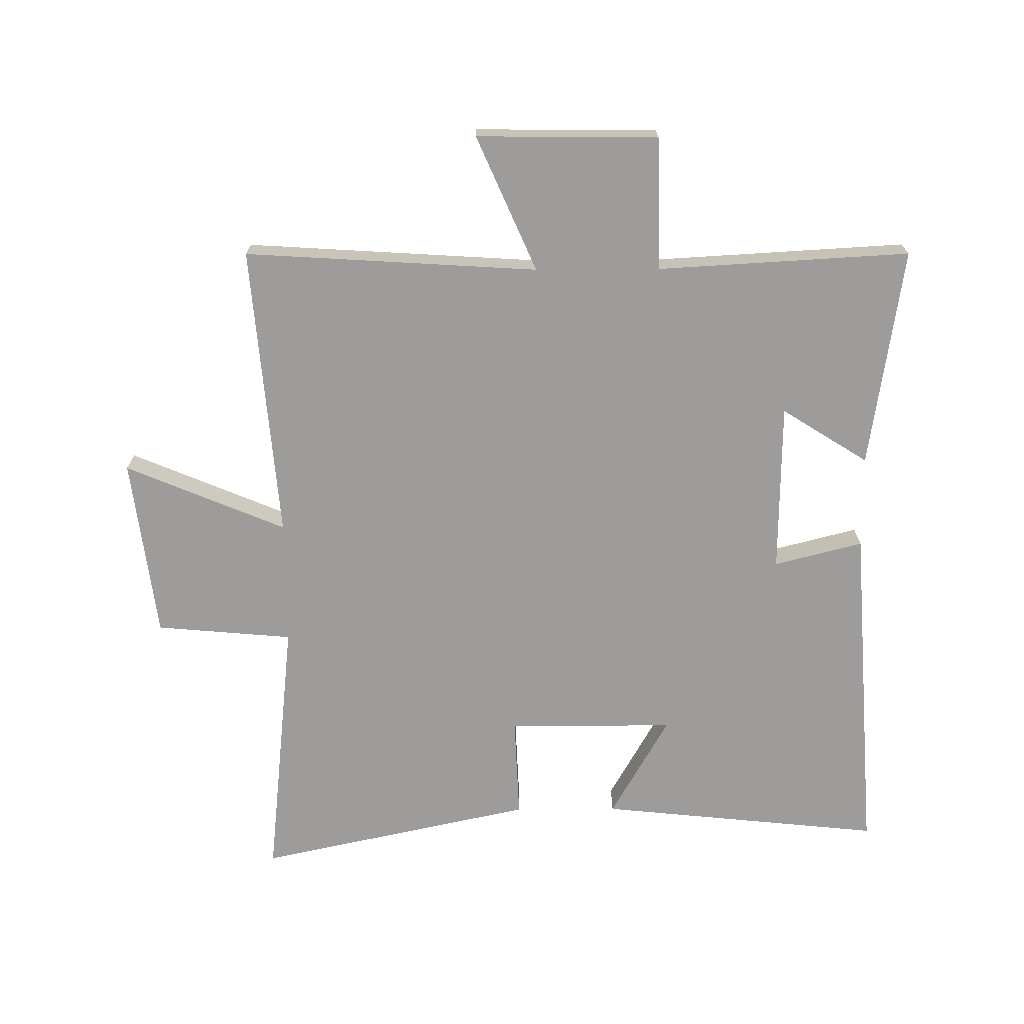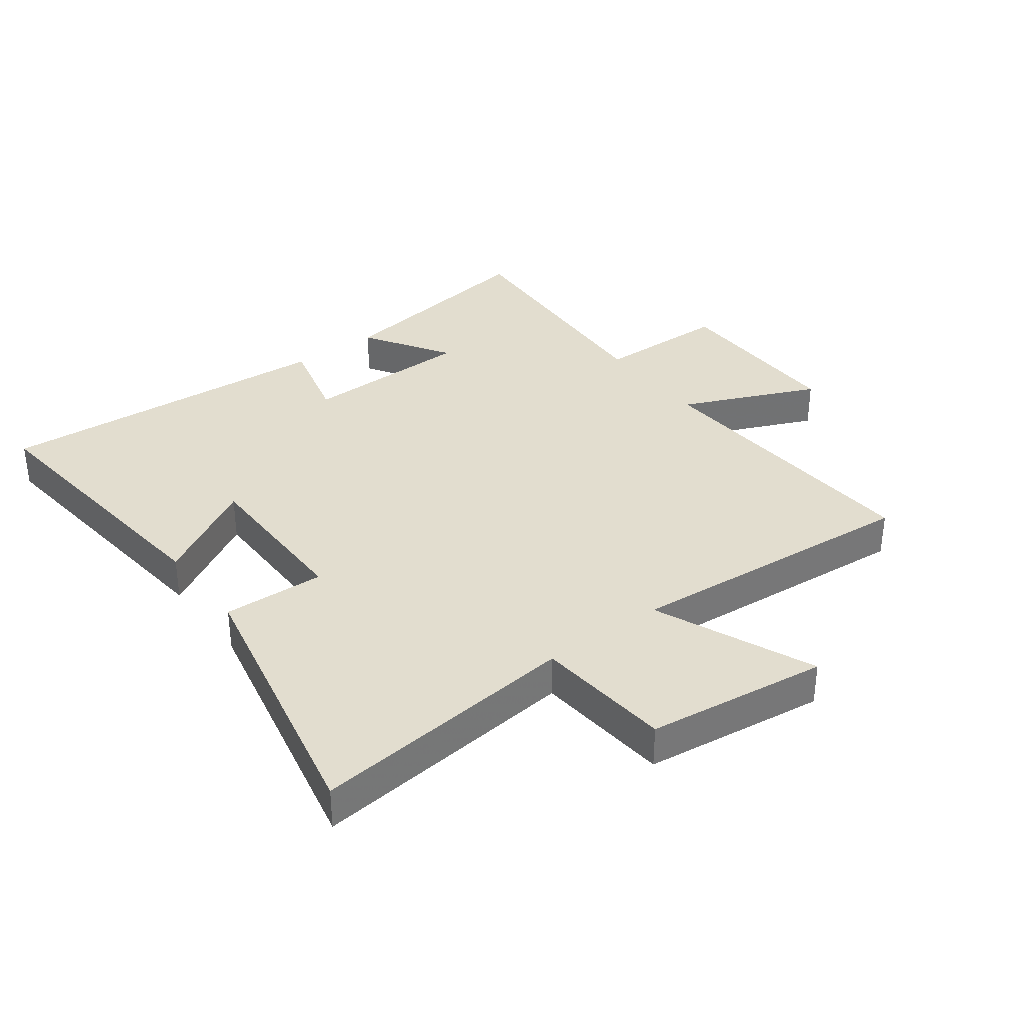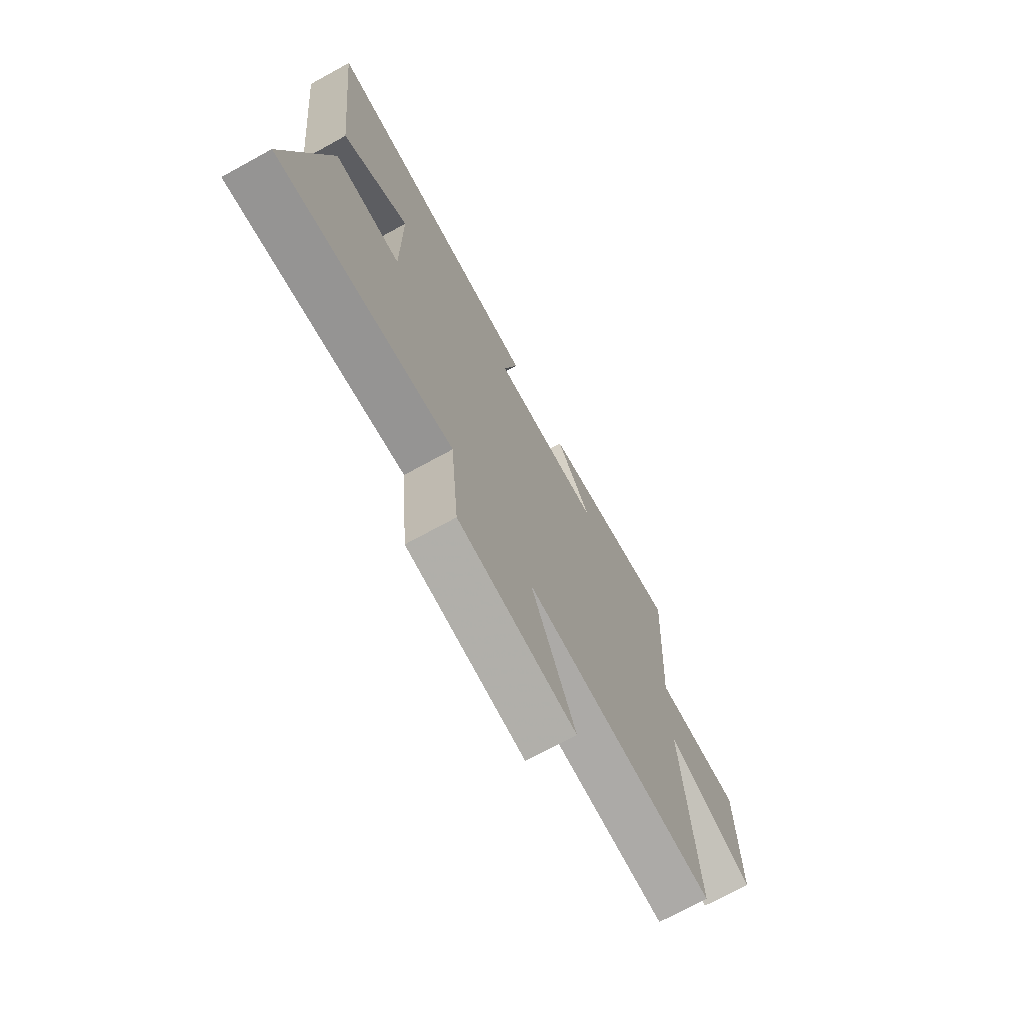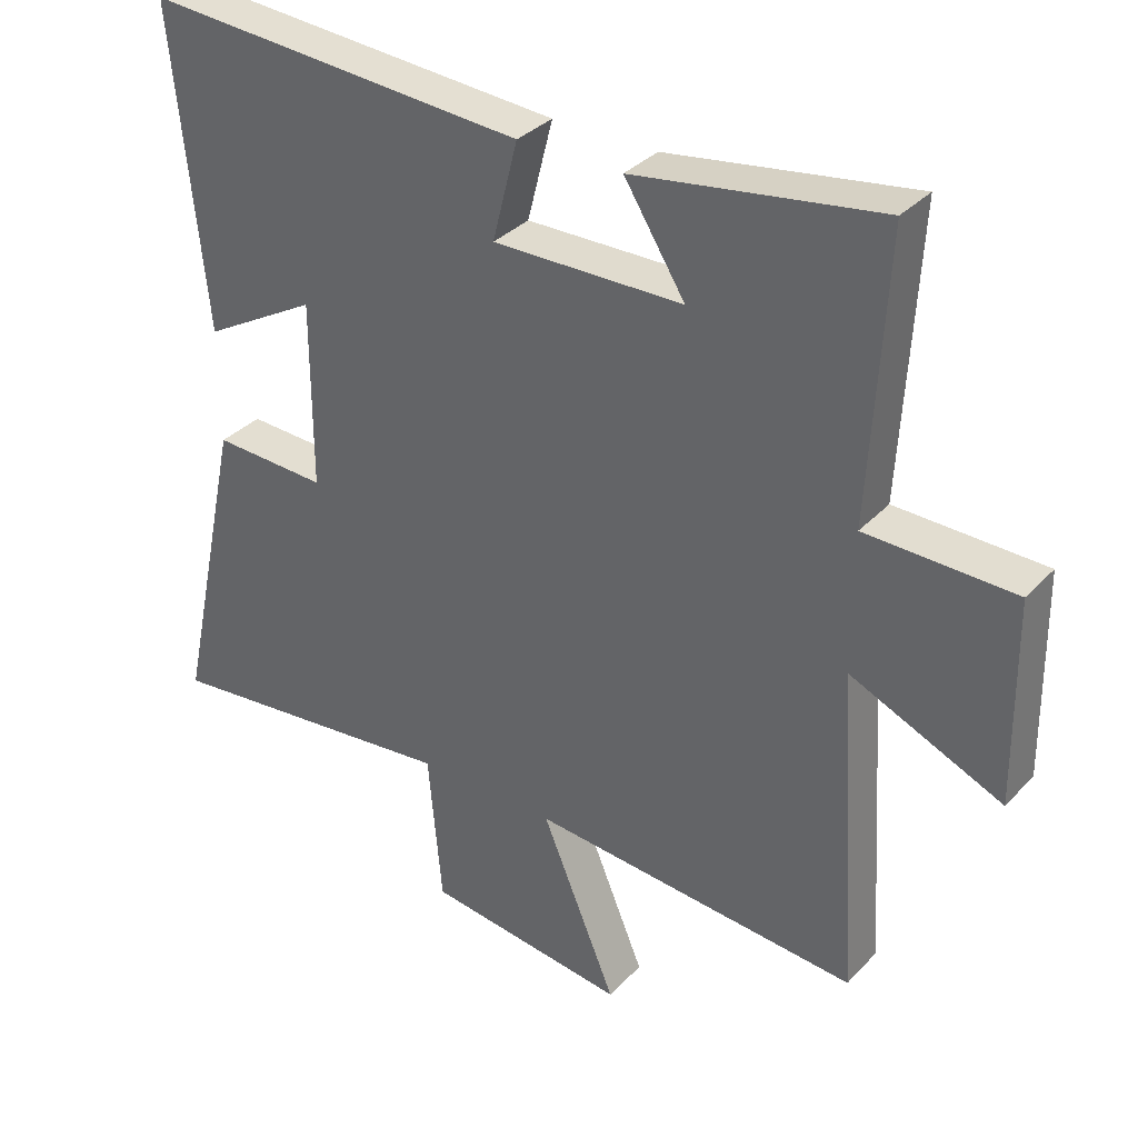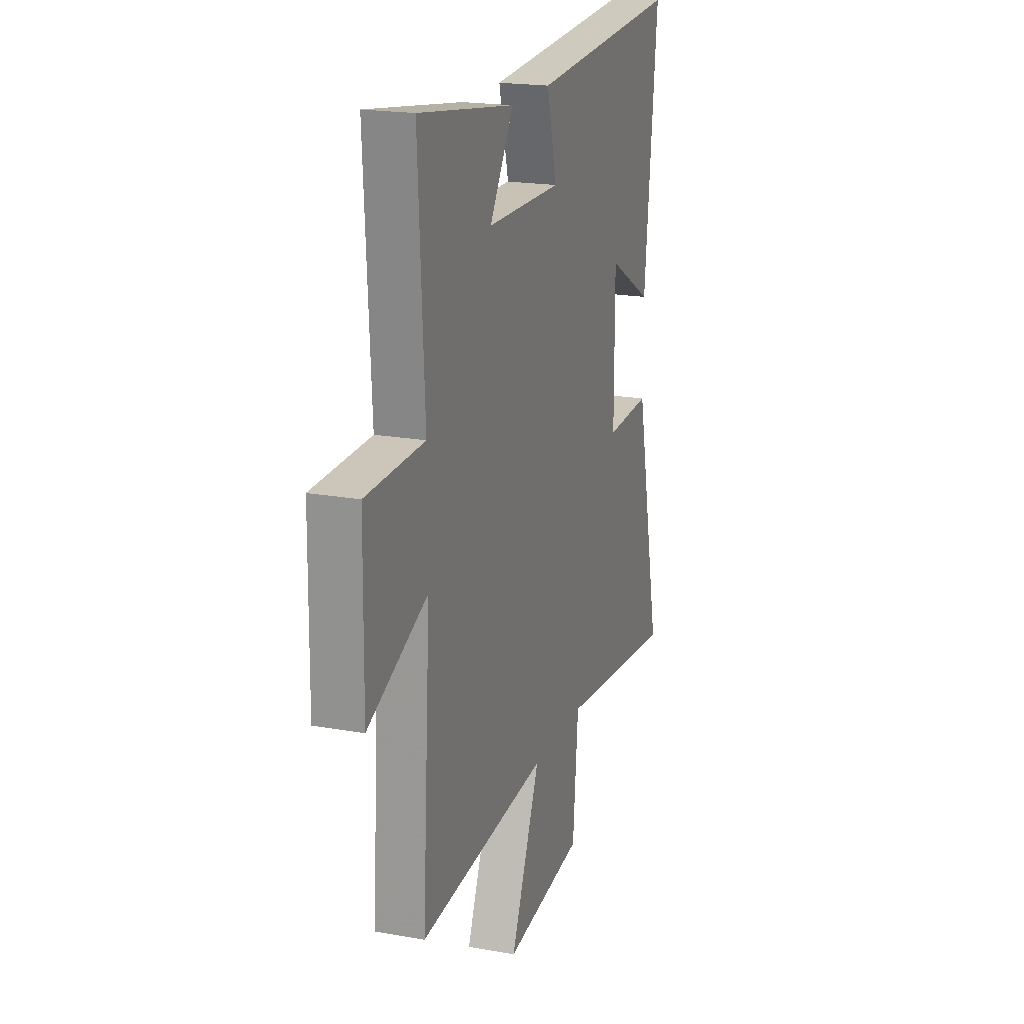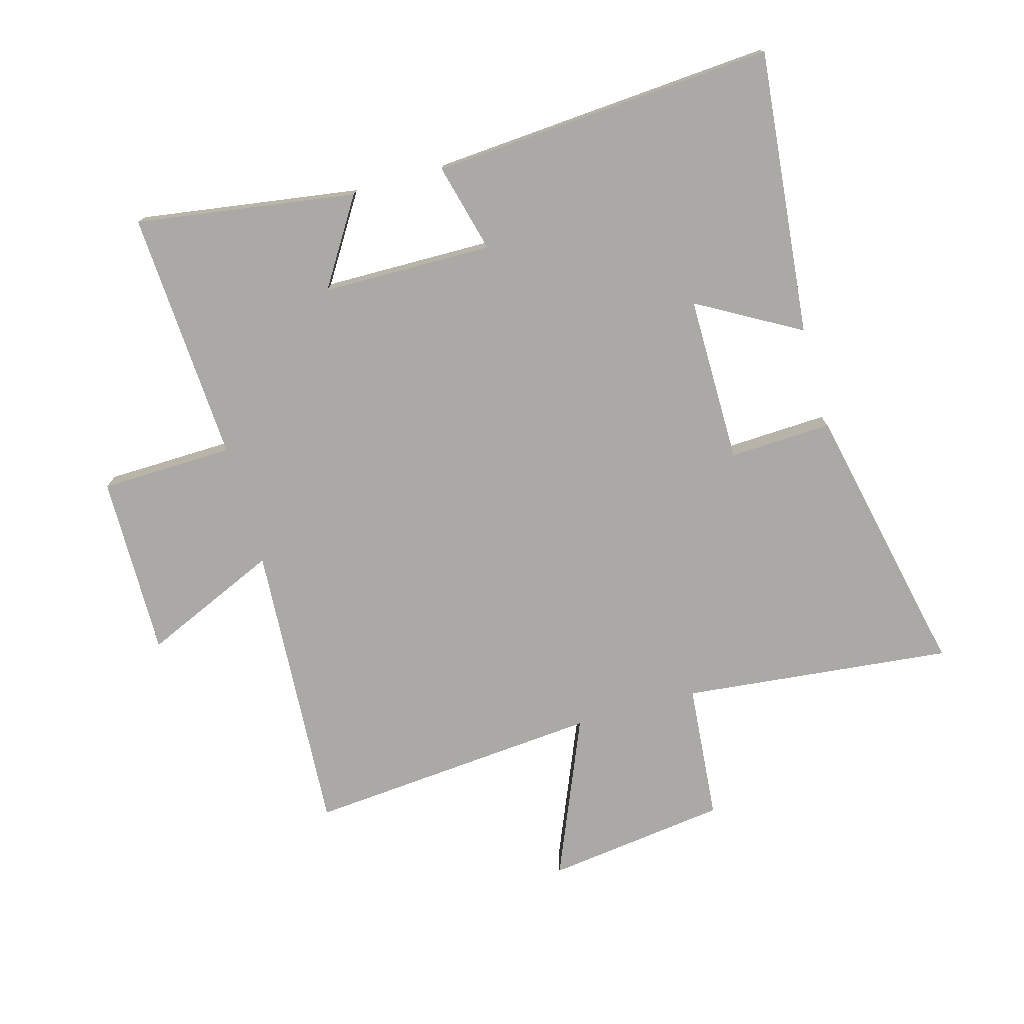
<metadata>
{"format":"obj","ext":"obj","renderer":"f3d","projection":"perspective","resolution":1024,"background":"white","views":[{"elev":-70.3,"azim":-89.6,"up":"+Y"},{"elev":34.9,"azim":143.1,"up":"+Y"},{"elev":-72.3,"azim":118.7,"up":"+Z"},{"elev":34.1,"azim":-143.9,"up":"+Z"},{"elev":19.7,"azim":-71.5,"up":"+Z"},{"elev":-75.6,"azim":15.8,"up":"+Y"}]}
</metadata>
<code>
v -0.523 0.07 0.554
v -0.164 0.07 0.5
v -0.253 0.07 0.359
v 0.025 0.07 0.355
v -0.012 0.07 0.5
v 0.548 0.07 0.539
v 0.5 0.07 0.075
v 0.333 0.07 0.17
v 0.333 0.07 -0.102
v 0.5 0.07 -0.095
v 0.597 0.07 -0.547
v 0.157 0.07 -0.5
v 0.137 0.07 -0.724
v -0.159 0.07 -0.762
v -0.049 0.07 -0.5
v -0.53 0.07 -0.54
v -0.5 0.07 -0.061
v -0.721 0.07 -0.158
v -0.717 0.07 0.138
v -0.5 0.07 0.143
v -0.523 0 0.554
v -0.164 0 0.5
v -0.253 0 0.359
v 0.025 0 0.355
v -0.012 0 0.5
v 0.548 0 0.539
v 0.5 0 0.075
v 0.333 0 0.17
v 0.333 0 -0.102
v 0.5 0 -0.095
v 0.597 0 -0.547
v 0.157 0 -0.5
v 0.137 0 -0.724
v -0.159 0 -0.762
v -0.049 0 -0.5
v -0.53 0 -0.54
v -0.5 0 -0.061
v -0.721 0 -0.158
v -0.717 0 0.138
v -0.5 0 0.143
f 17 18 19 20
f 15 16 17
f 15 17 20
f 12 13 14 15
f 12 15 20 1
f 9 10 11 12
f 8 9 12
f 6 7 8
f 5 6 8
f 4 5 8
f 3 4 8 12
f 1 2 3
f 1 3 12
f 40 39 38 37
f 37 36 35
f 40 37 35
f 35 34 33 32
f 21 40 35 32
f 32 31 30 29
f 32 29 28
f 28 27 26
f 28 26 25
f 28 25 24
f 32 28 24 23
f 23 22 21
f 32 23 21
f 1 21 22 2
f 2 22 23 3
f 3 23 24 4
f 4 24 25 5
f 5 25 26 6
f 6 26 27 7
f 7 27 28 8
f 8 28 29 9
f 9 29 30 10
f 10 30 31 11
f 11 31 32 12
f 12 32 33 13
f 13 33 34 14
f 14 34 35 15
f 15 35 36 16
f 16 36 37 17
f 17 37 38 18
f 18 38 39 19
f 19 39 40 20
f 20 40 21 1

</code>
